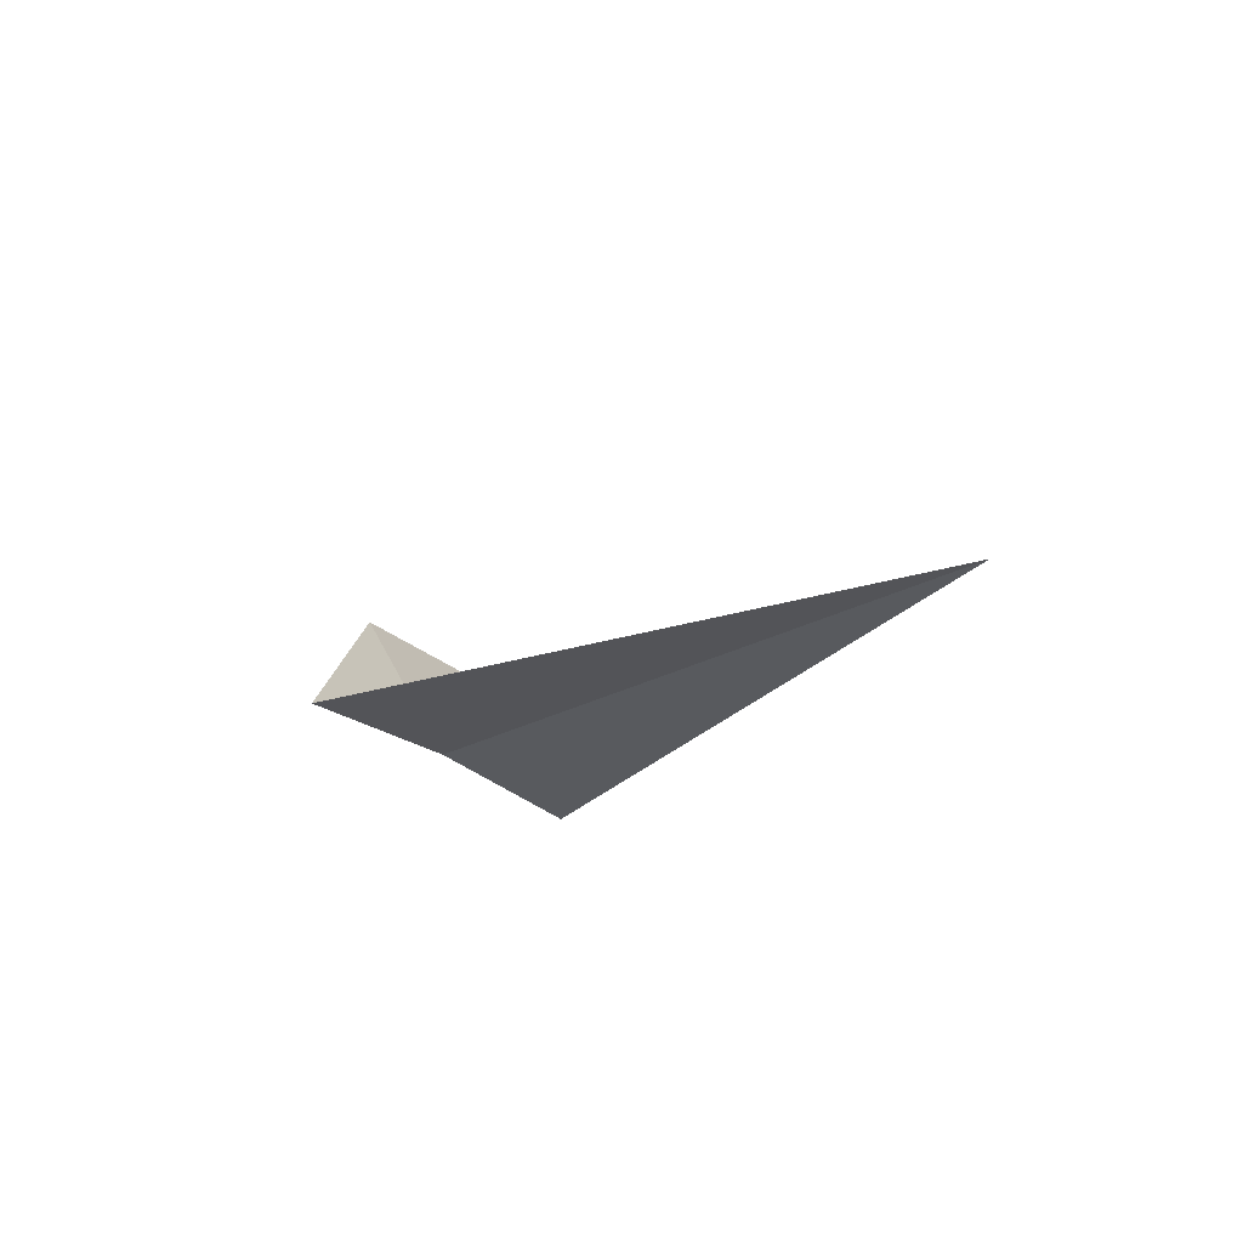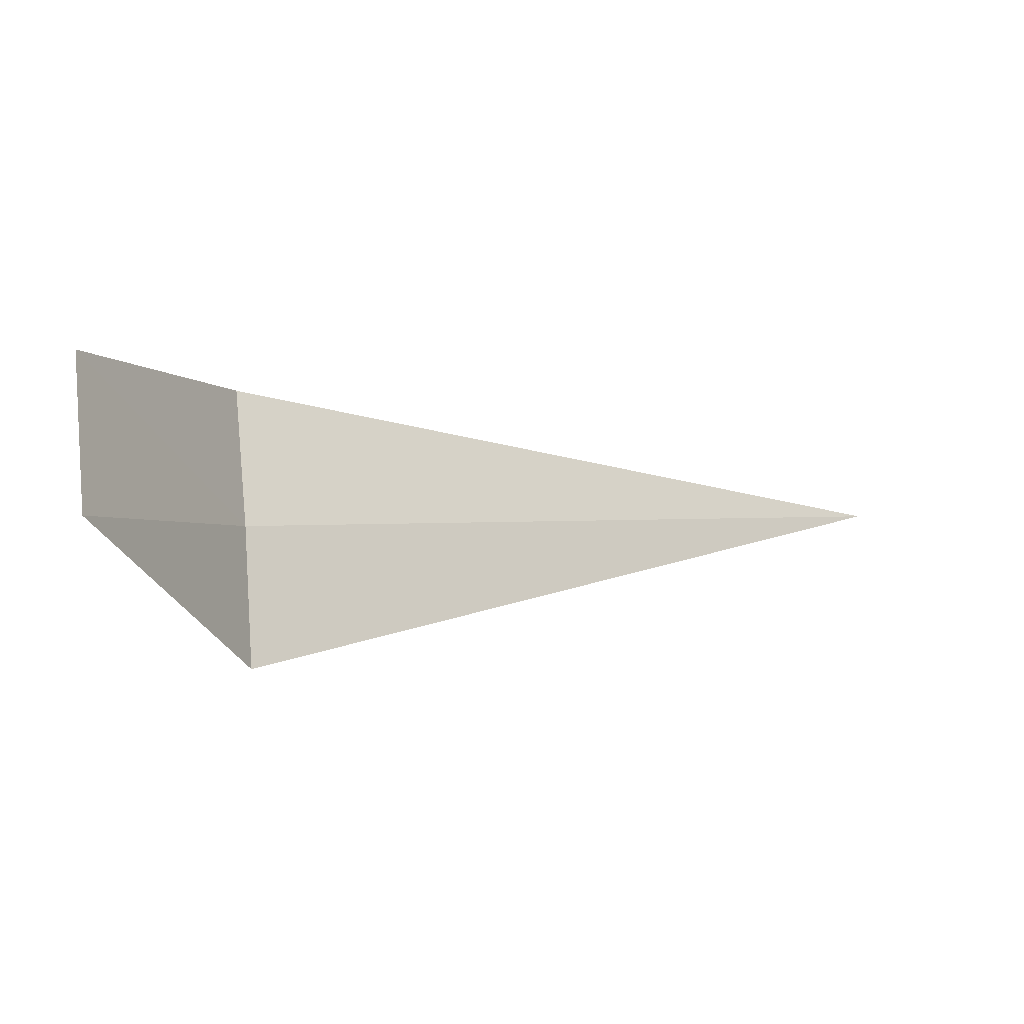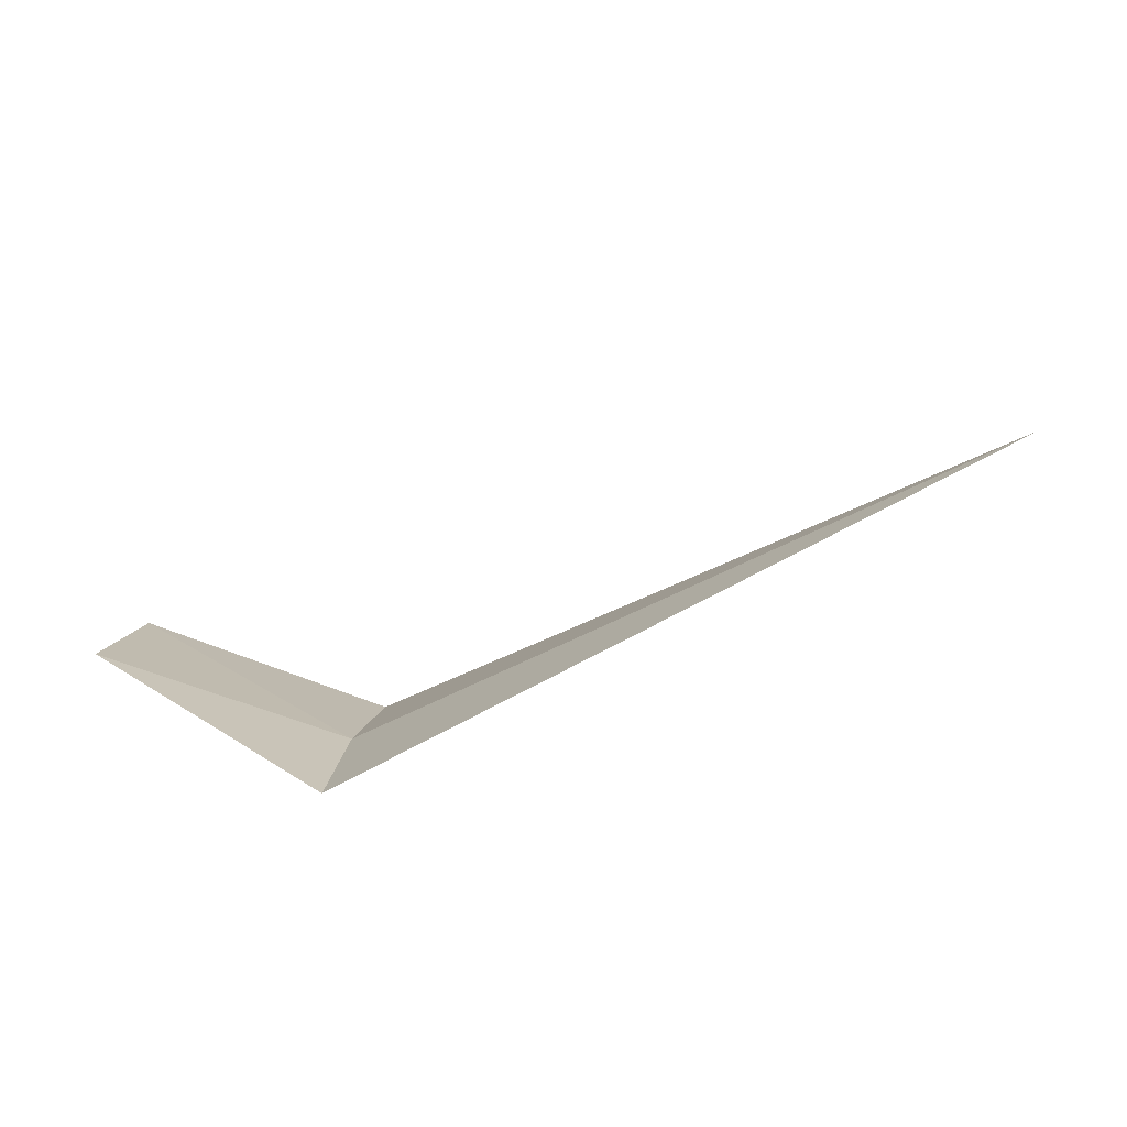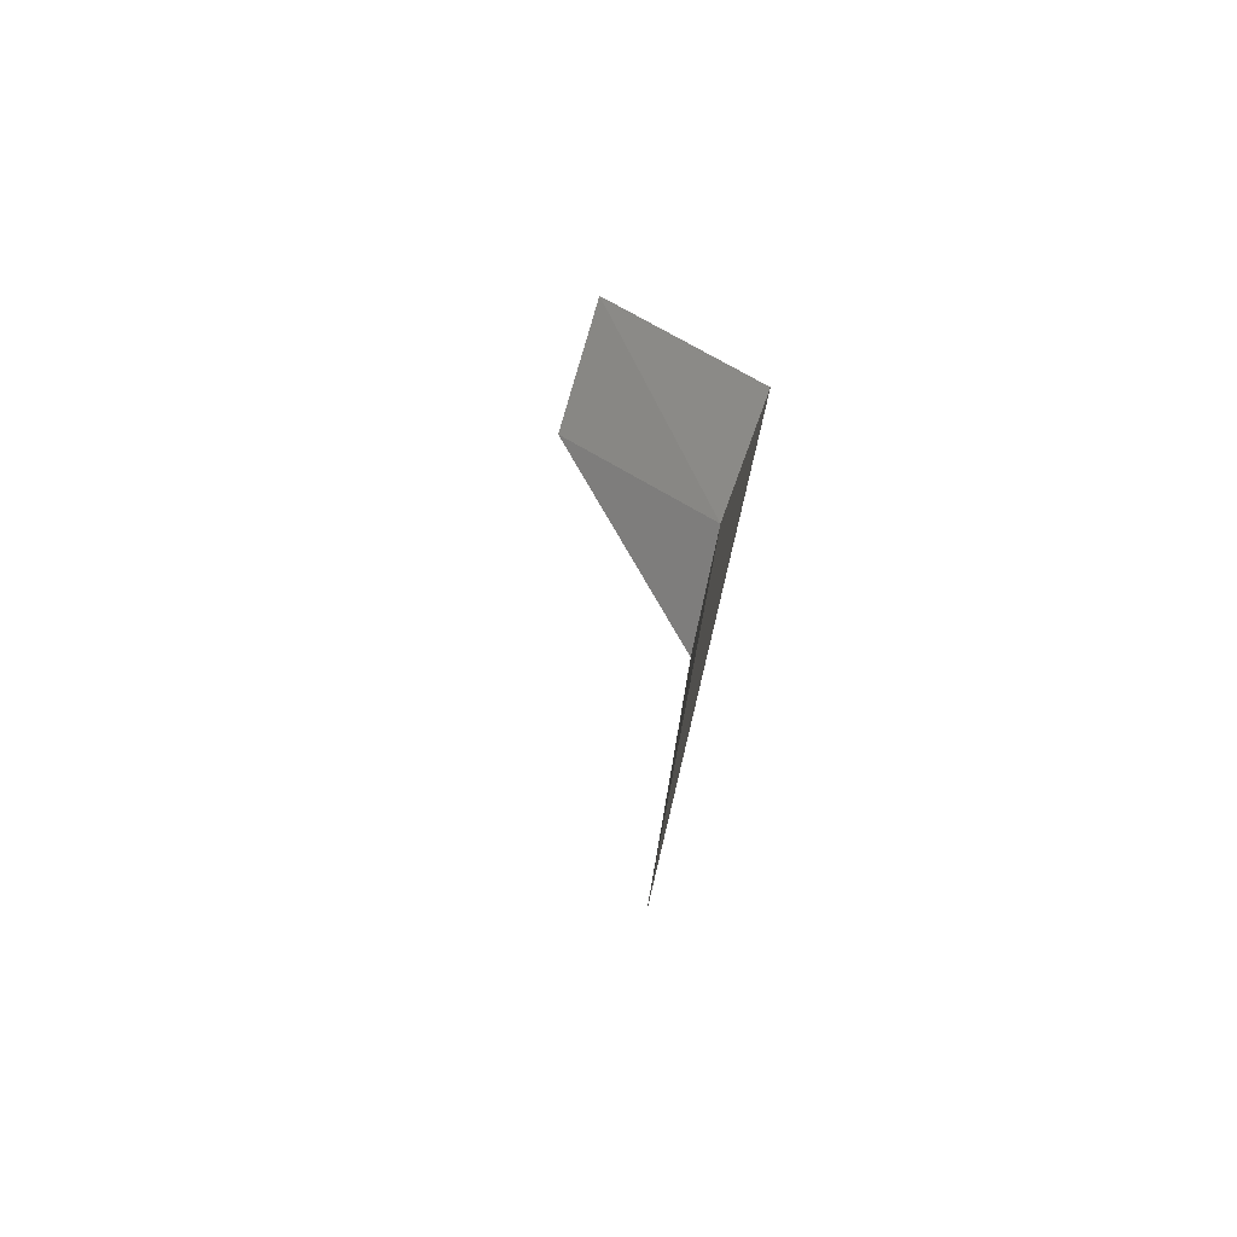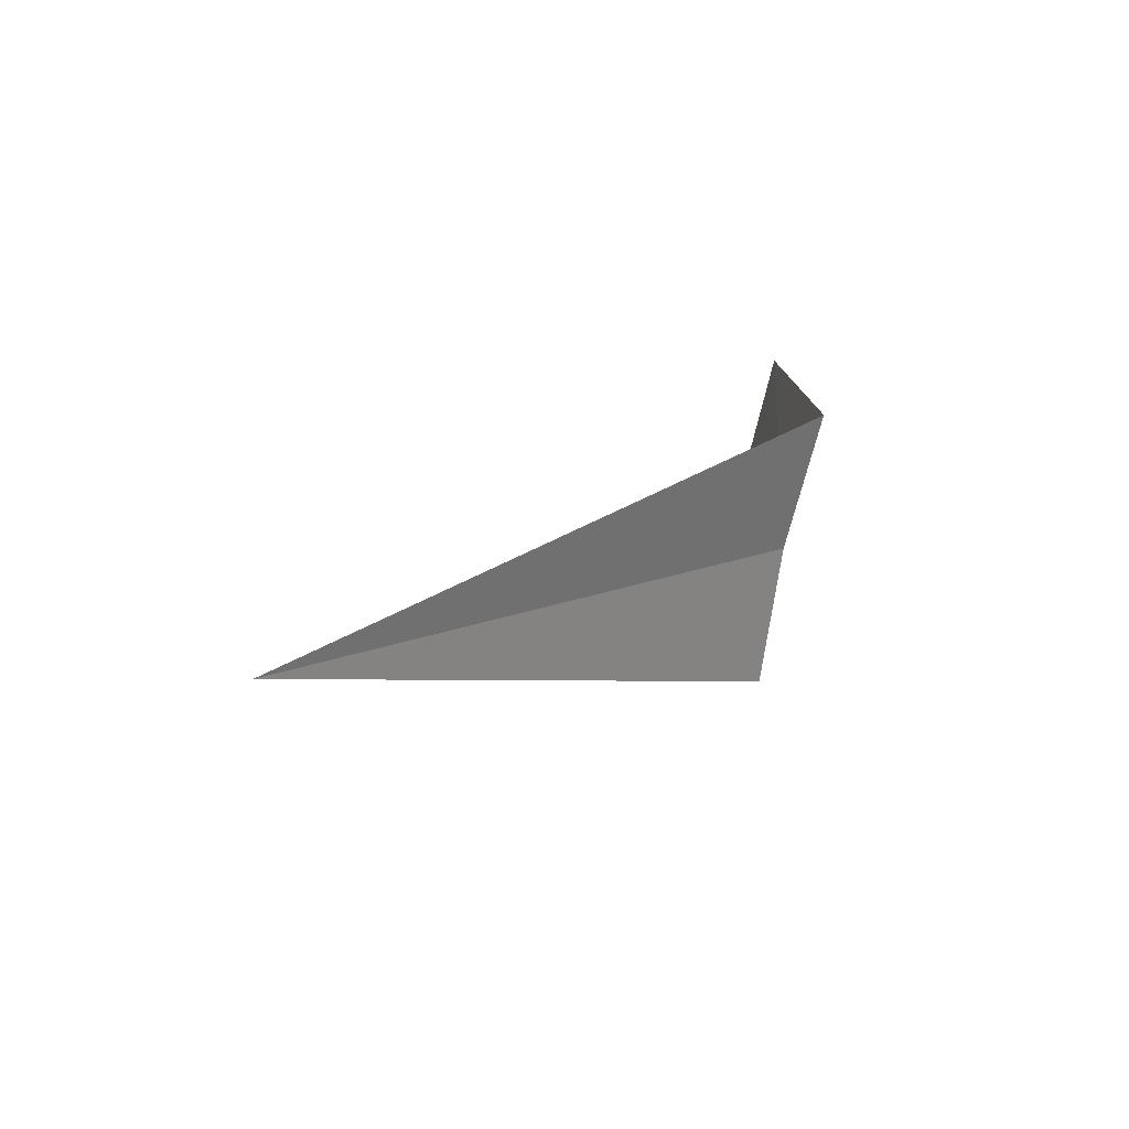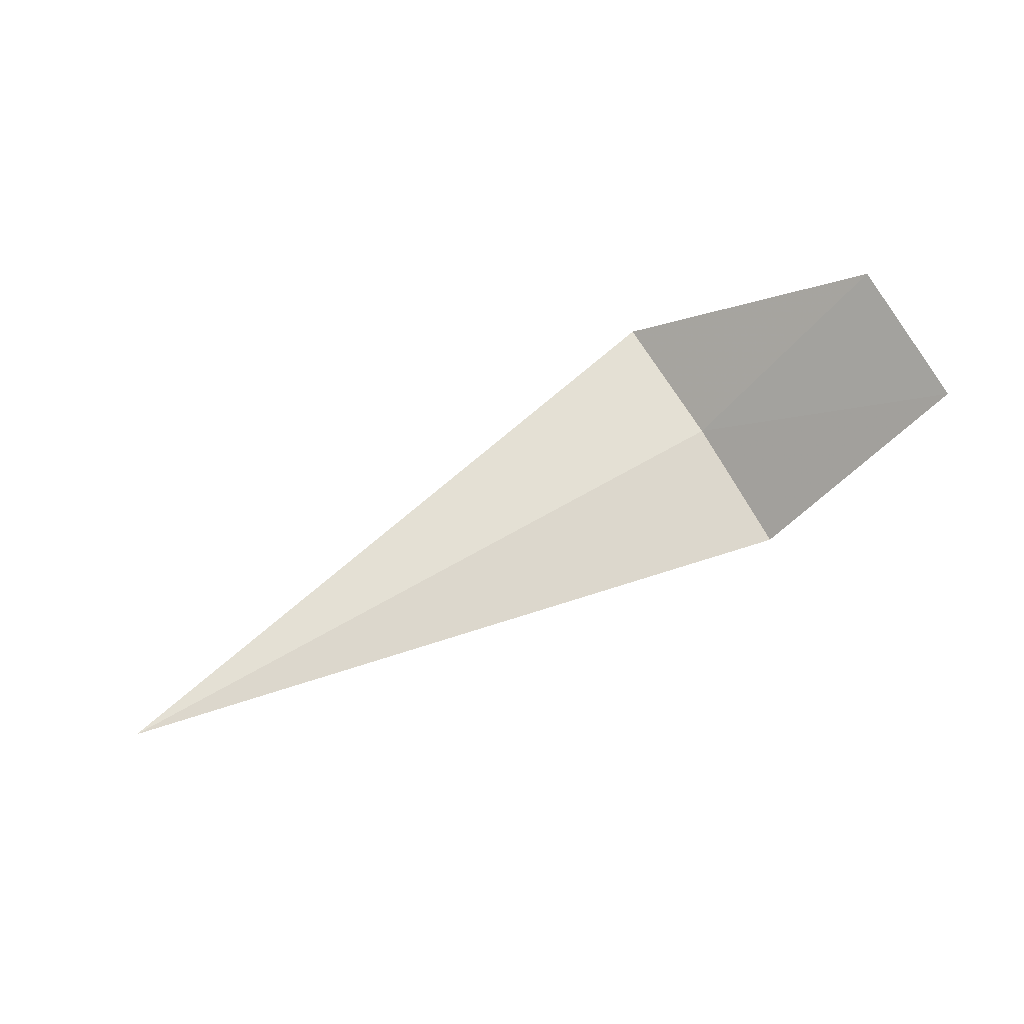
<metadata>
{"format":"obj","ext":"obj","renderer":"f3d","projection":"perspective","resolution":1024,"background":"white","views":[{"elev":-17.6,"azim":-127.2,"up":"+Y"},{"elev":2.3,"azim":160.6,"up":"+Z"},{"elev":-65.9,"azim":-153.4,"up":"+Z"},{"elev":24.0,"azim":-83.6,"up":"+Z"},{"elev":10.8,"azim":-50.1,"up":"+Z"},{"elev":58.1,"azim":-32.1,"up":"+Y"}]}
</metadata>
<code>
v 1.915 -2.254 21.95
v 1.915 -2.107 21.17
v -1.981 -2.254 21.95
v 1.915 -2.496 22.72
v 2.915 -1.493 22.89
v 2.915 -1.252 22.07
f 1 5 4
f 1 2 6
f 1 6 5
f 1 3 2
f 1 4 3

</code>
